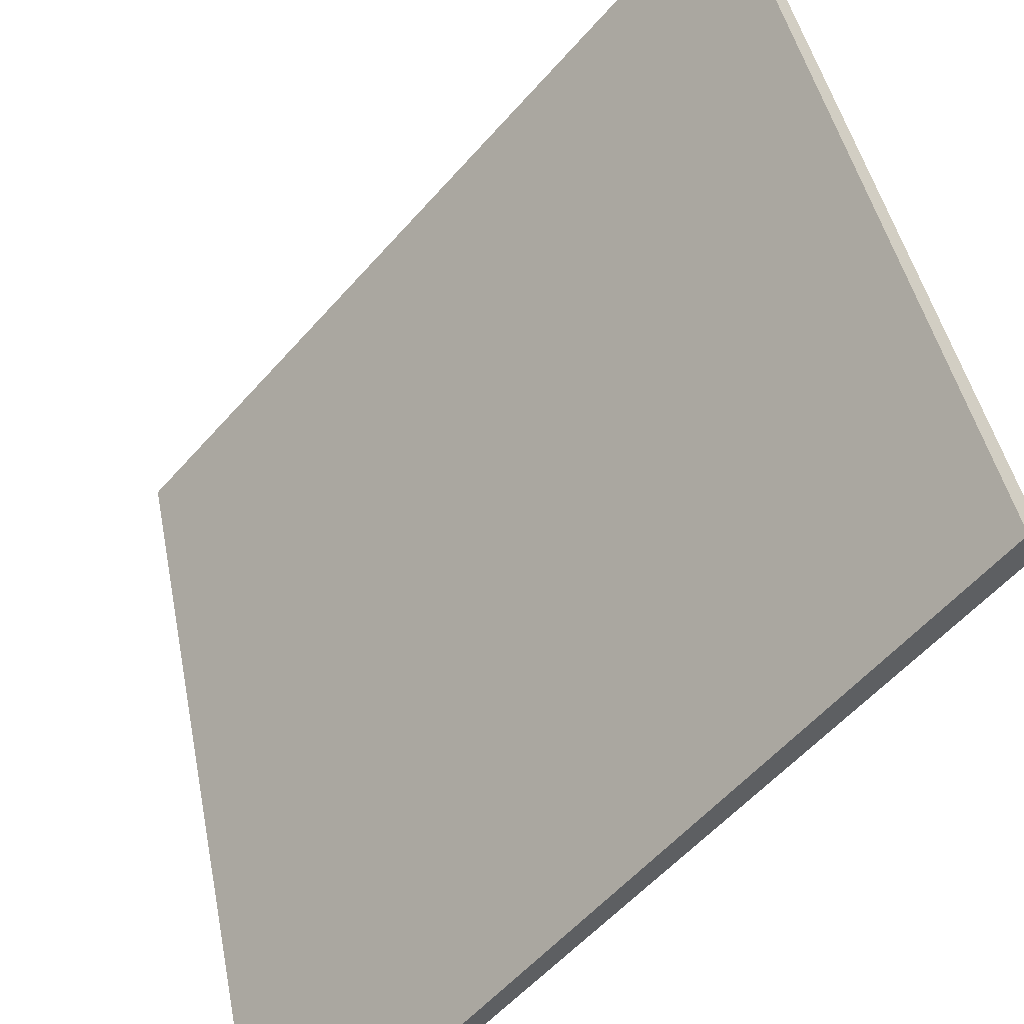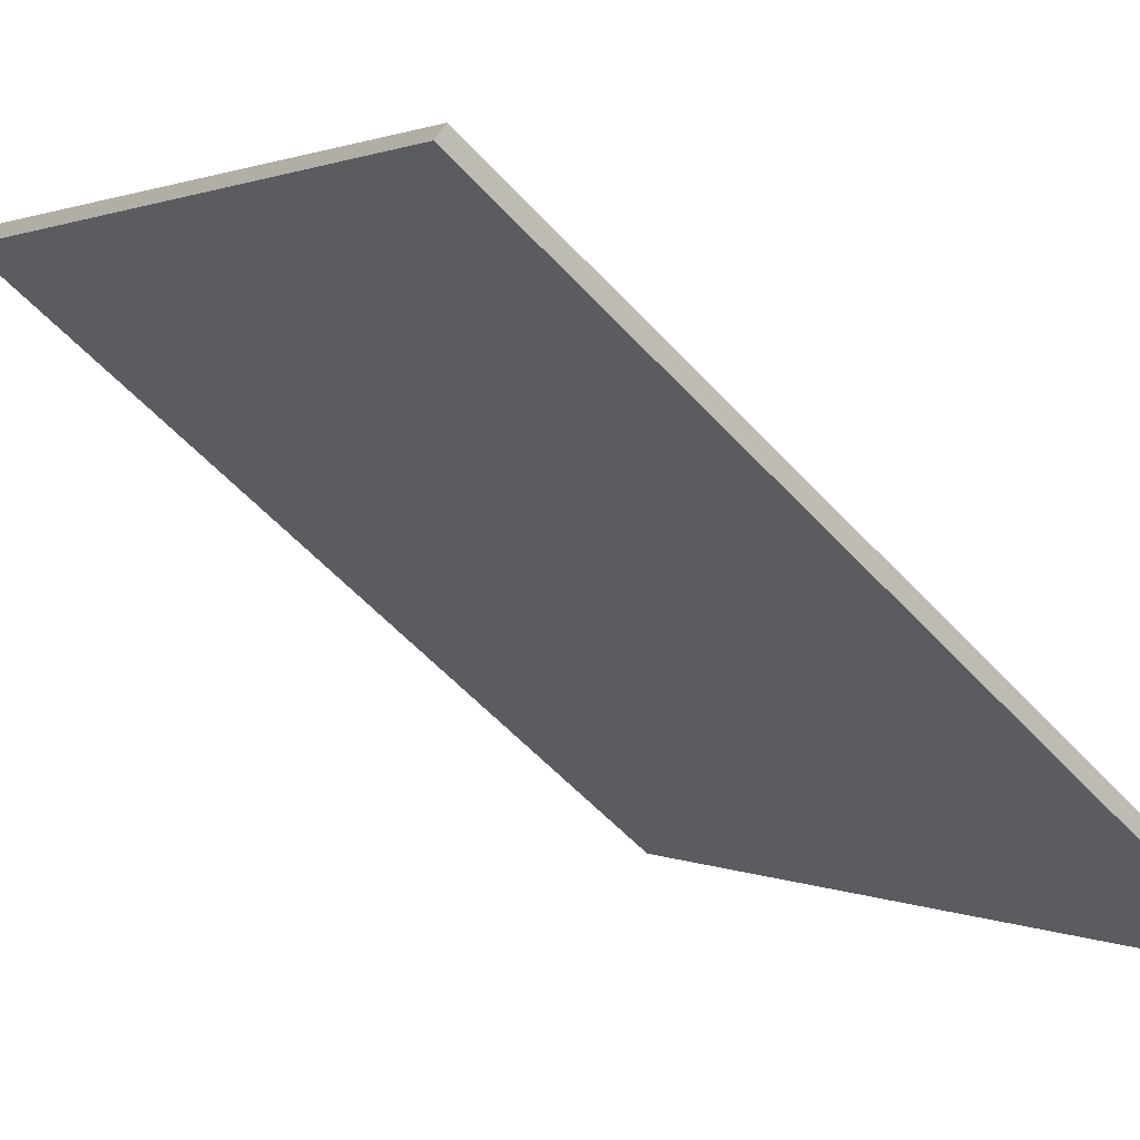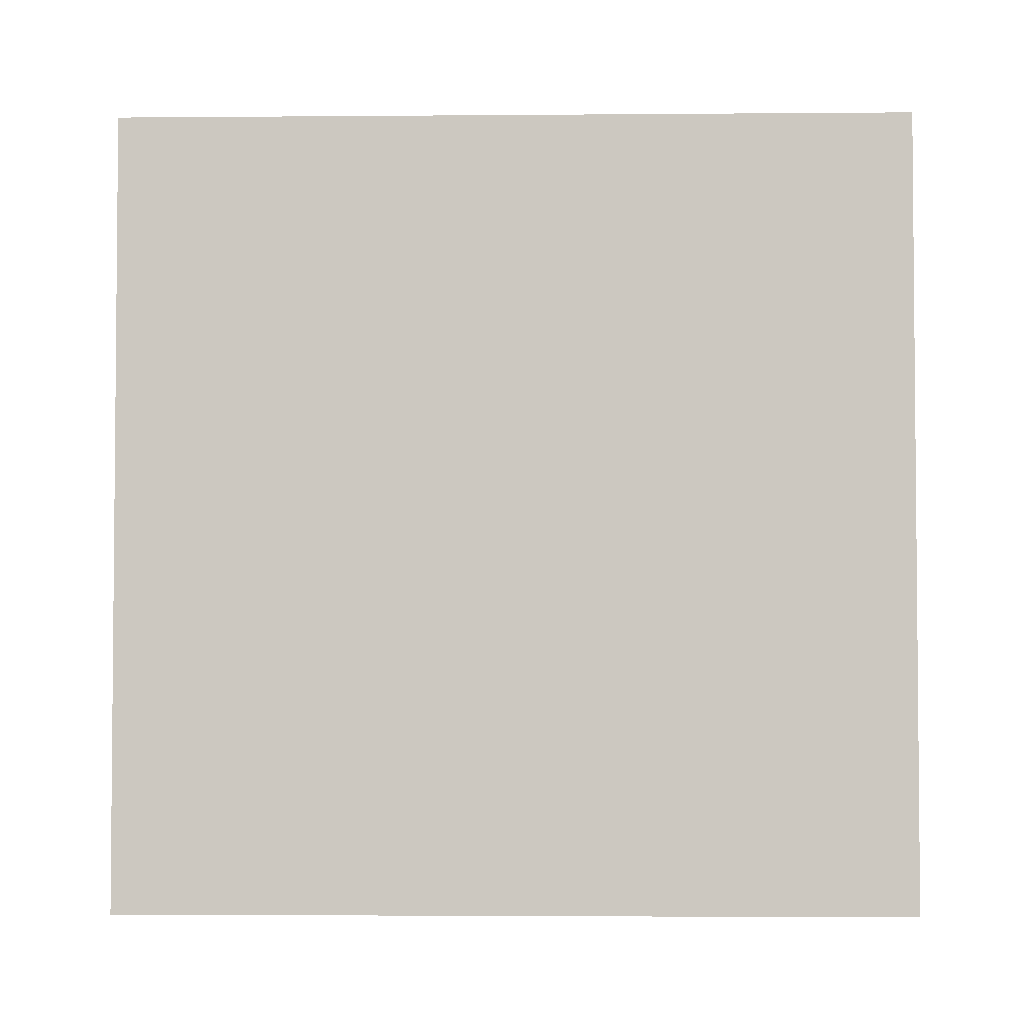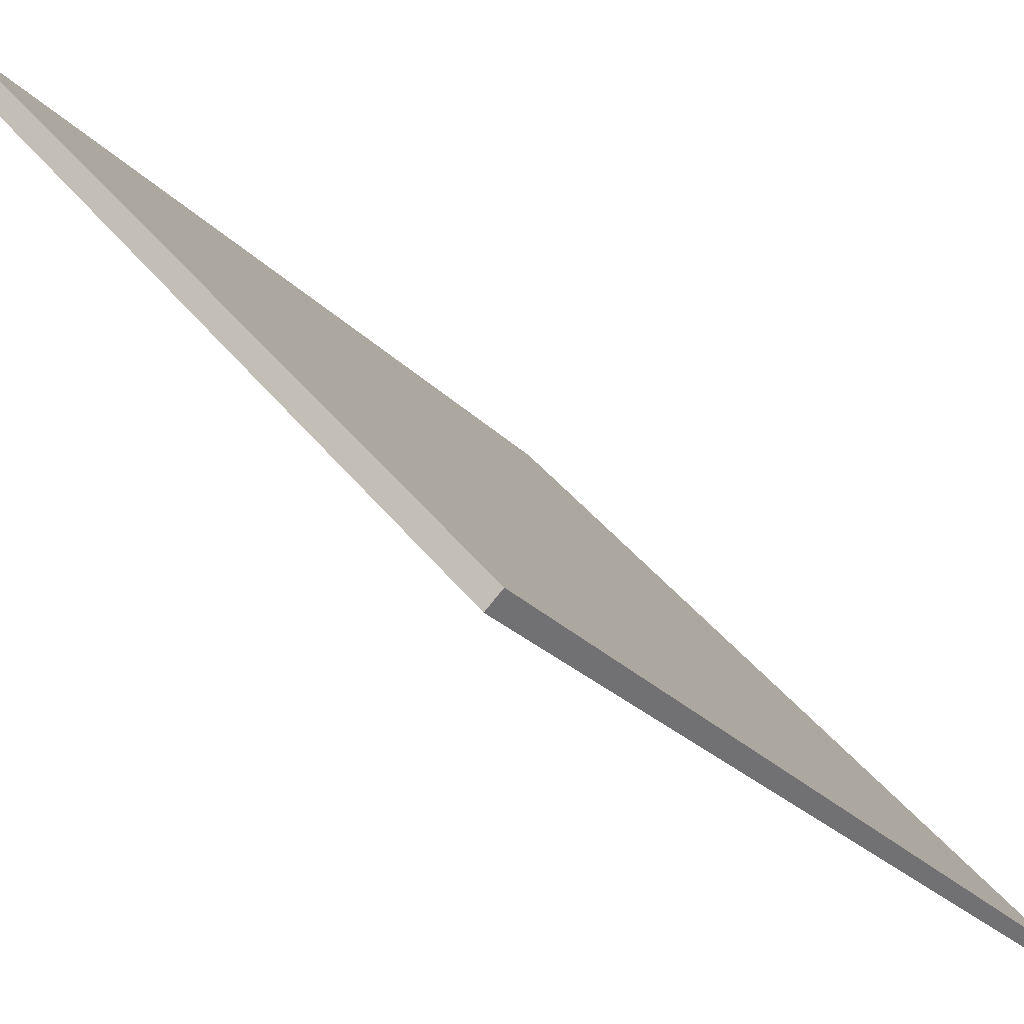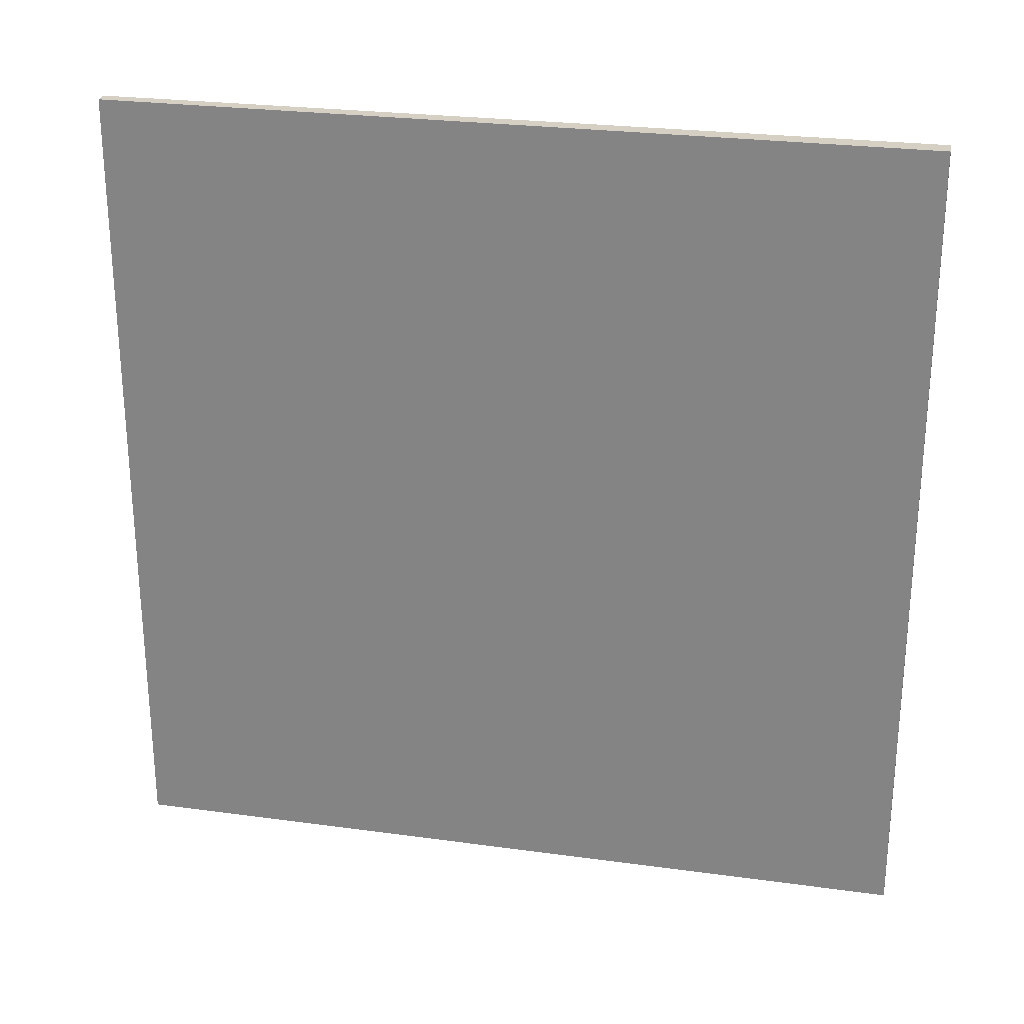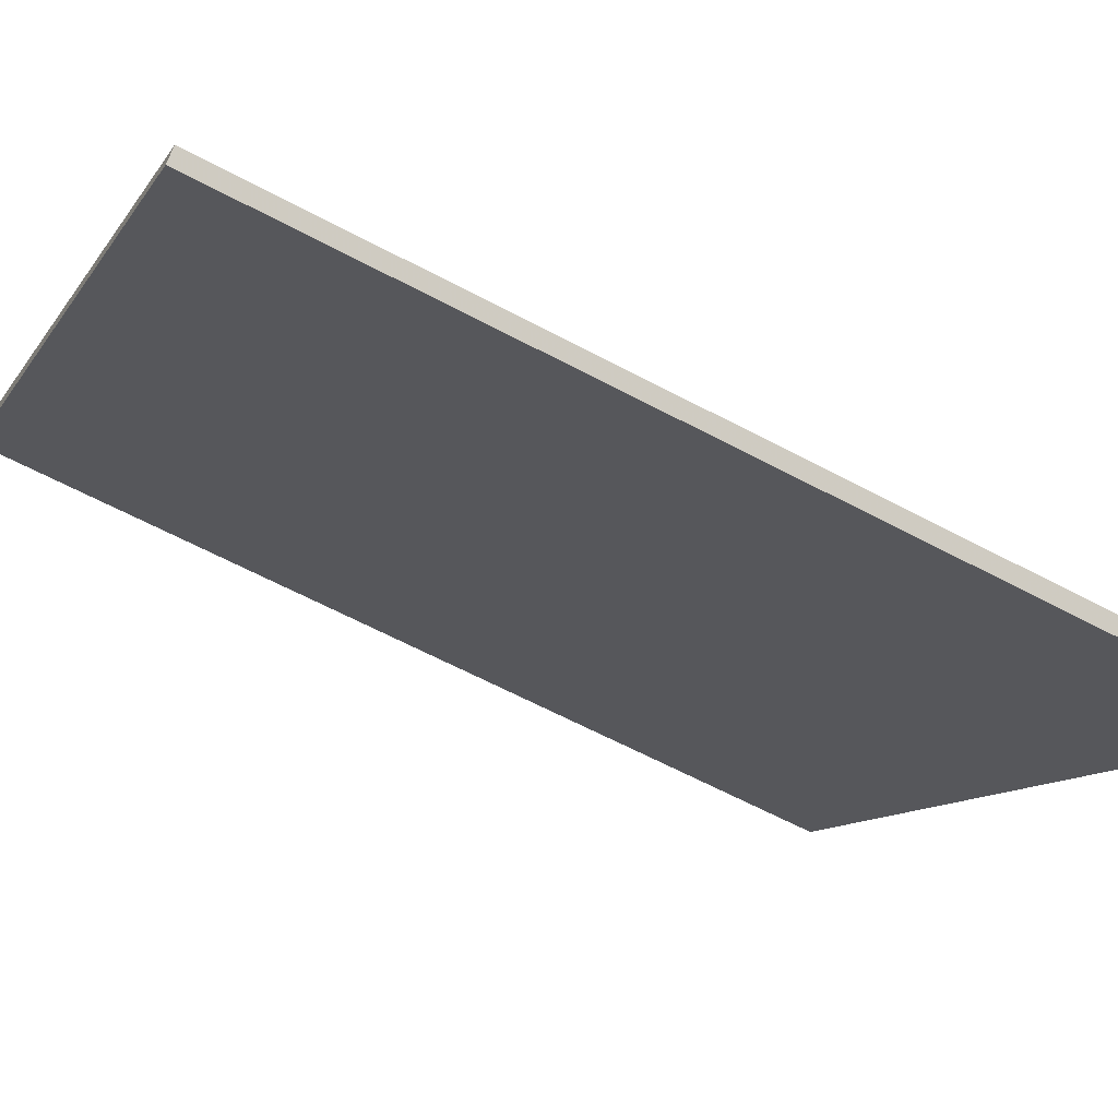
<metadata>
{"format":"obj","ext":"obj","renderer":"f3d","projection":"perspective","resolution":1024,"background":"white","views":[{"elev":43.3,"azim":-10.8,"up":"+Y"},{"elev":-57.9,"azim":-137.8,"up":"+Y"},{"elev":-3.1,"azim":-129.6,"up":"+Z"},{"elev":37.3,"azim":147.9,"up":"+Y"},{"elev":26.1,"azim":60.6,"up":"+Z"},{"elev":-62.0,"azim":-118.5,"up":"+Y"}]}
</metadata>
<code>
v 10.81 97.03 -3.584
v 10.81 97.03 3.584
v 10.9 96.95 -3.584
v 10.9 96.95 3.584
v 15.54 102.4 -3.584
v 15.54 102.4 3.584
v 15.67 102.3 -3.584
v 15.67 102.3 3.584
f 1 3 4
f 4 2 1
f 5 6 8
f 8 7 5
f 1 2 6
f 6 5 1
f 3 7 8
f 8 4 3
f 1 5 7
f 7 3 1
f 2 4 8
f 8 6 2

</code>
